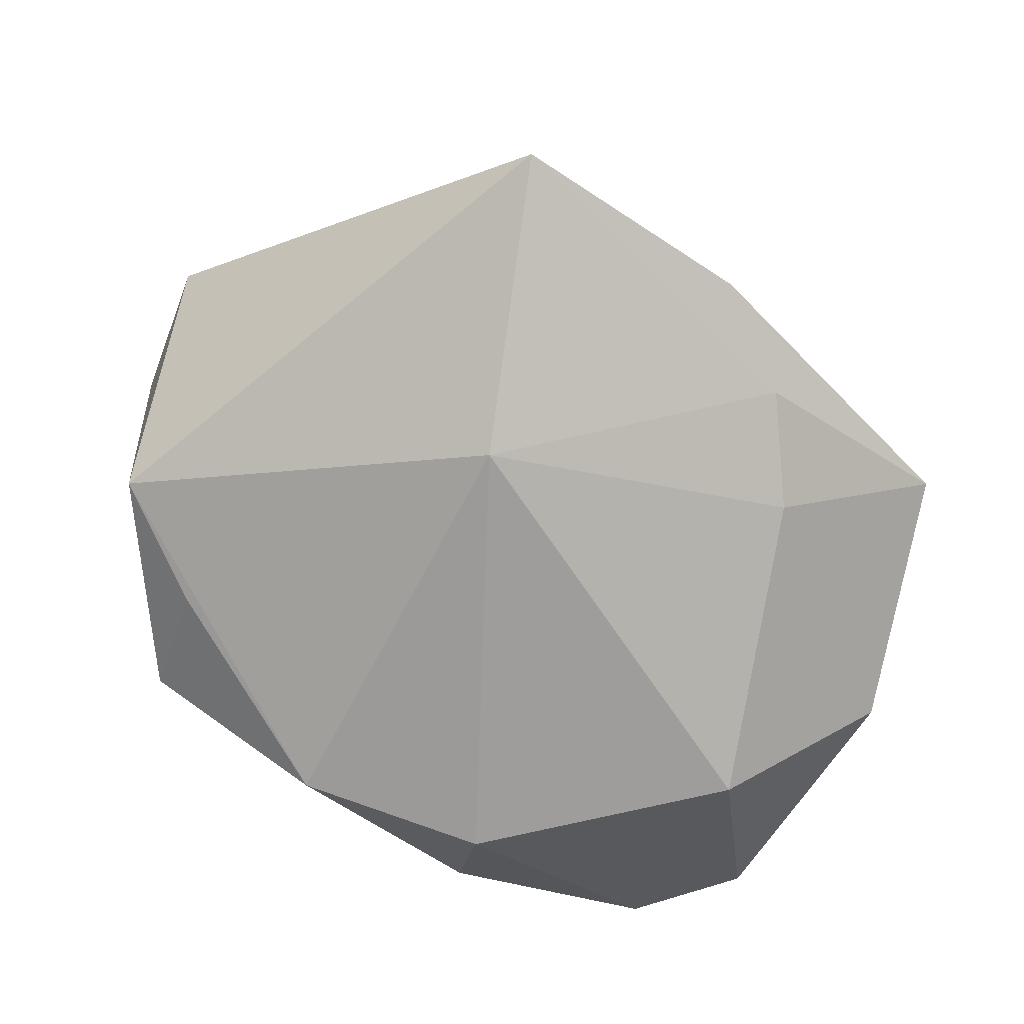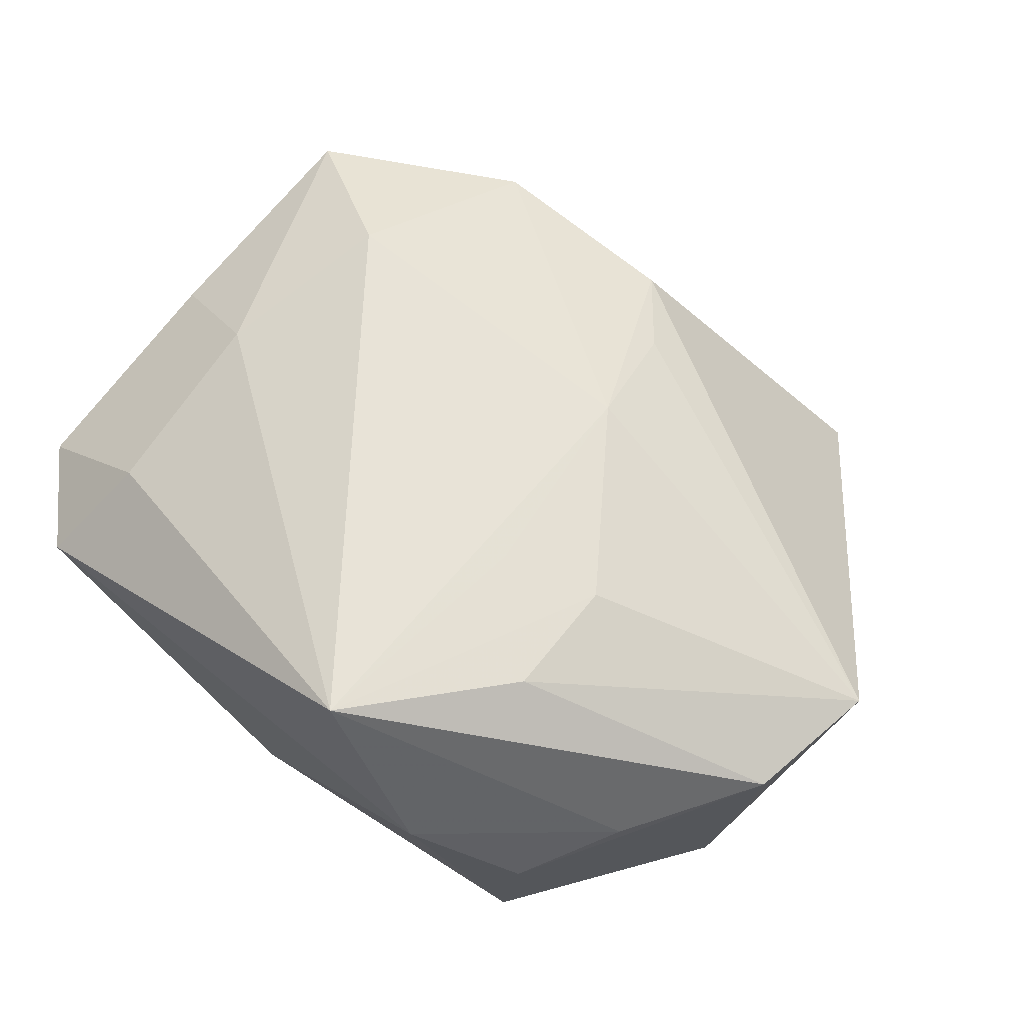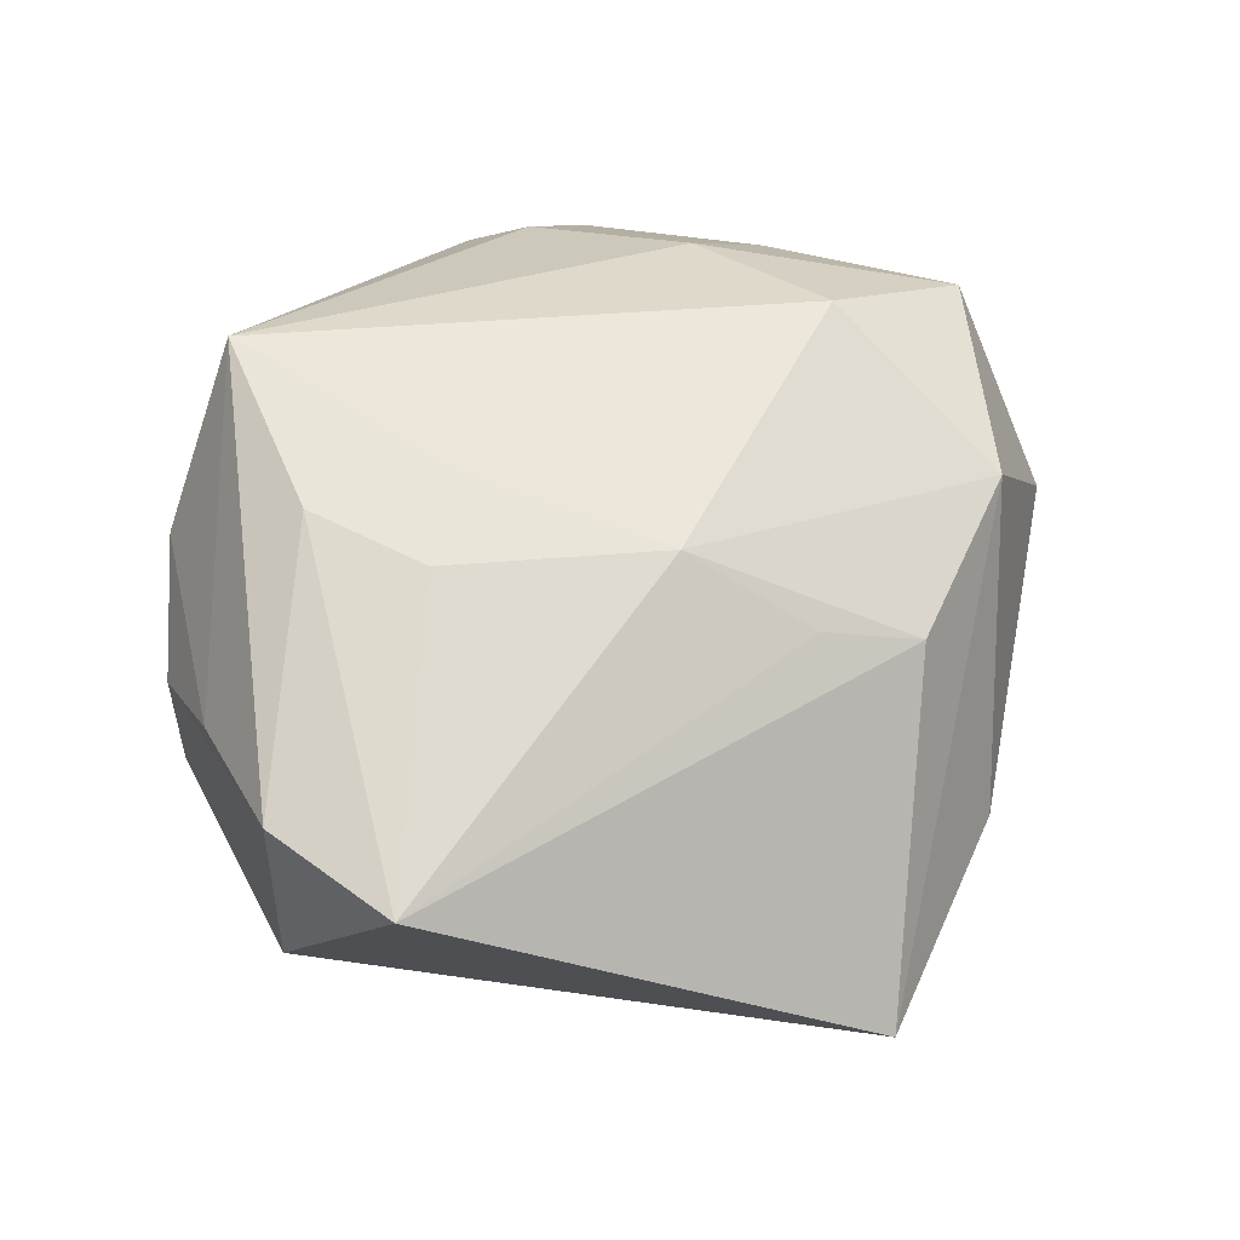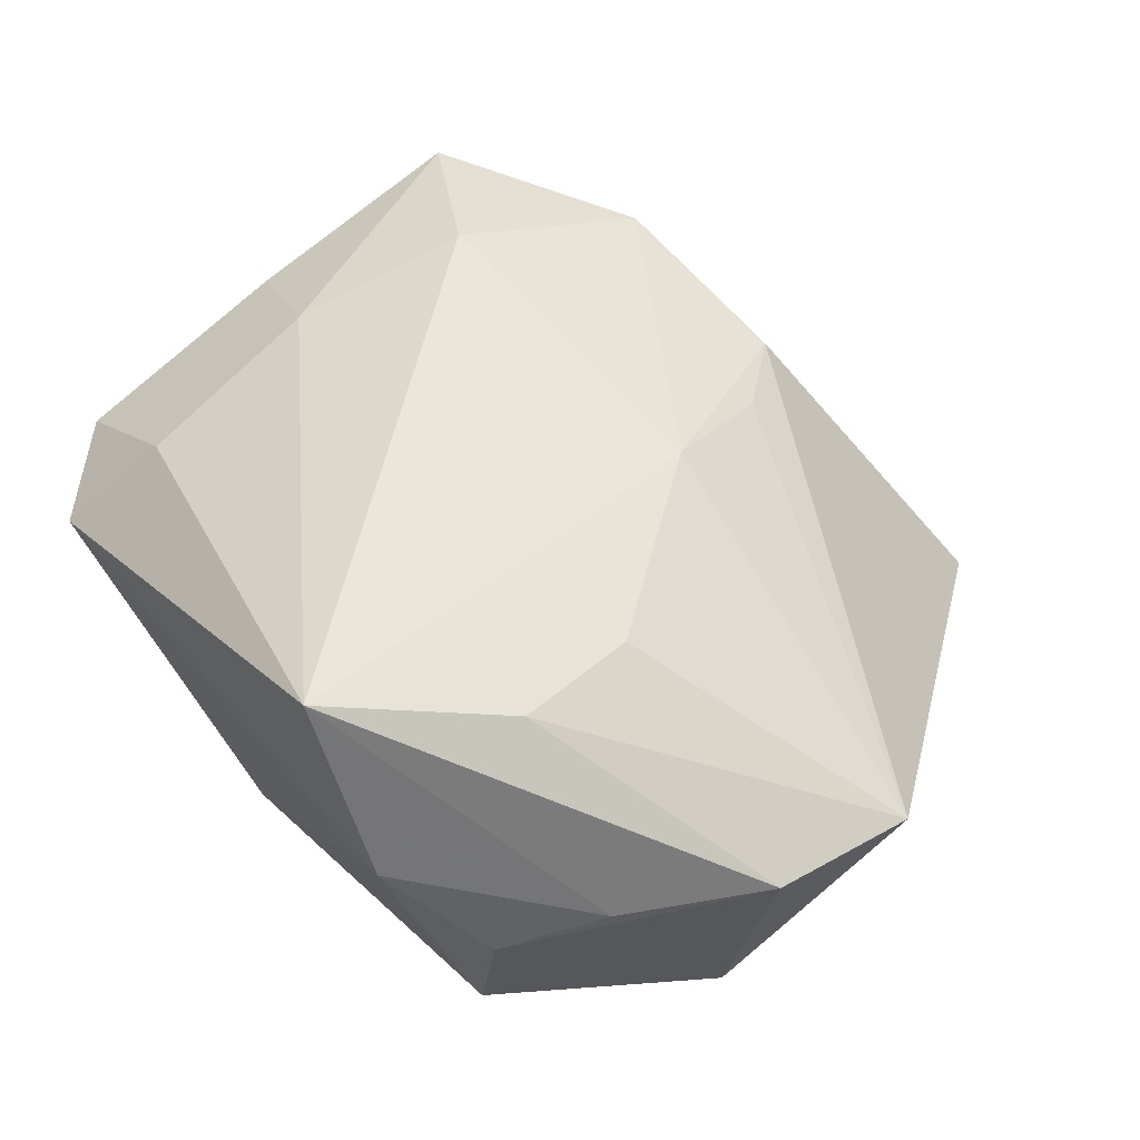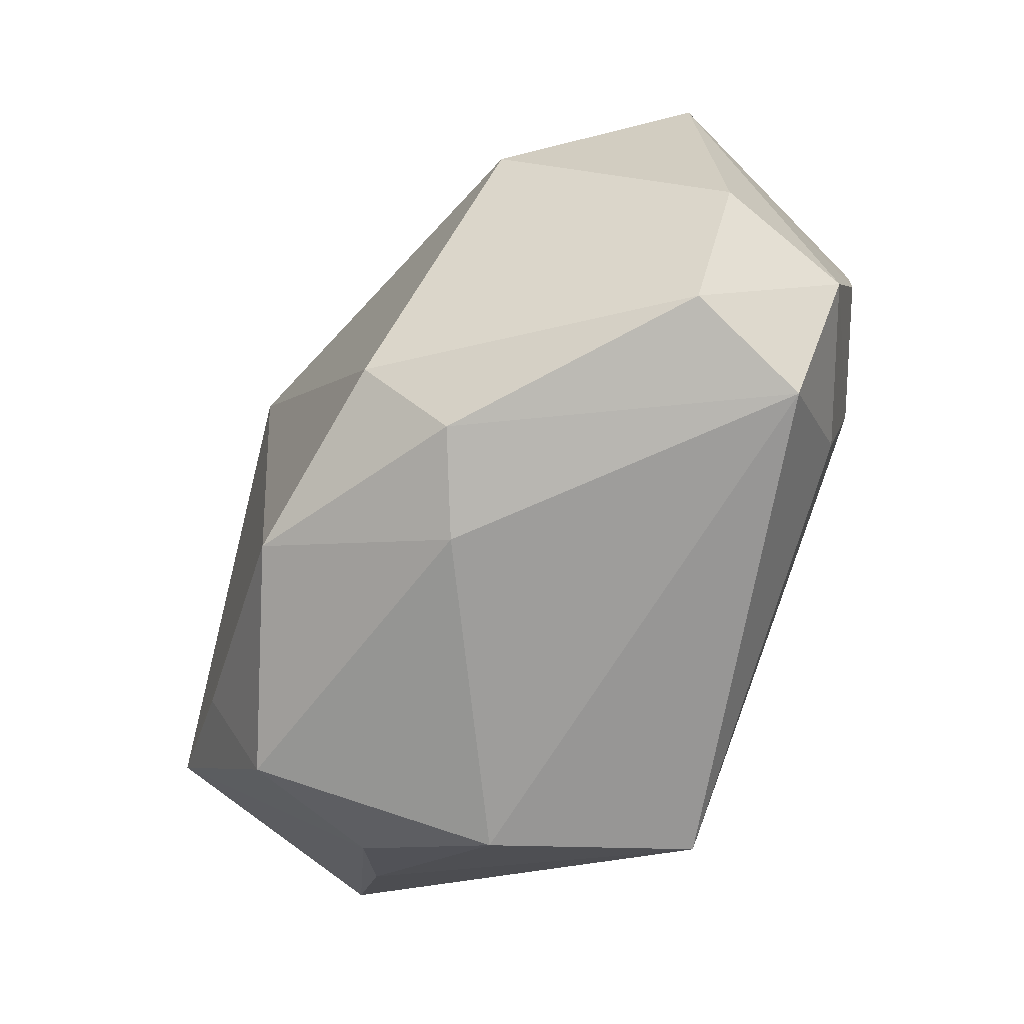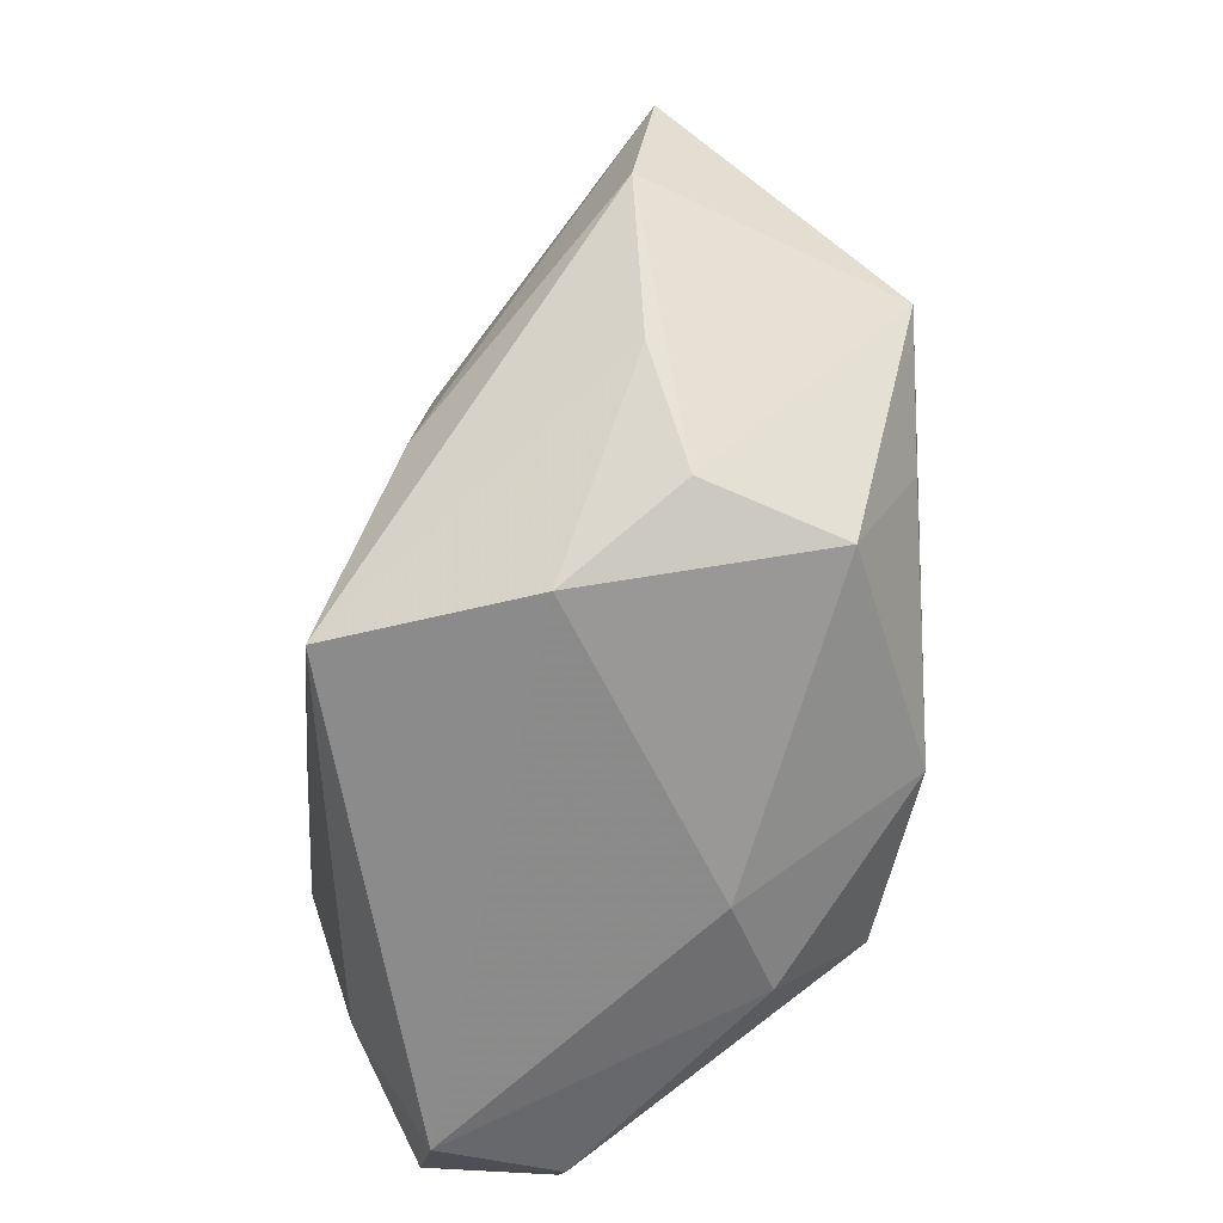
<metadata>
{"format":"obj","ext":"obj","renderer":"f3d","projection":"perspective","resolution":1024,"background":"white","views":[{"elev":-70.3,"azim":148.1,"up":"+Z"},{"elev":66.8,"azim":37.5,"up":"+Z"},{"elev":49.6,"azim":116.3,"up":"+Z"},{"elev":60.4,"azim":48.0,"up":"+Z"},{"elev":-67.6,"azim":-127.2,"up":"+Y"},{"elev":-66.5,"azim":72.9,"up":"+Y"}]}
</metadata>
<code>
v 0.02216 -0.005236 0.02332
v -0.02932 -0.003839 0.02101
v 0.02039 -0.0354 0.01136
v -0.008701 -0.02293 -0.02584
v 0.00117 0.03475 0.01187
v -0.003235 -0.0338 -0.01105
v 0.03223 -0.01828 -0.01641
v -0.002406 -0.003486 0.02551
v -0.01062 0.03614 -0.01433
v -0.03004 -0.02281 0.01528
v -0.02929 -0.002739 -0.0249
v 0.01226 -0.00811 0.025
v 0.01404 0.01678 -0.02584
v 0.009345 -0.03346 0.02859
v 0.03096 -0.03019 0.003141
v 0.05016 0.006179 0.01176
v -0.0002062 0.04321 -0.01201
v 0.0259 0.04418 -0.01458
v -0.01891 0.03422 0.0148
v 0.007272 0.02659 0.01519
v 0.02955 -0.03113 -0.01094
v -0.0353 -0.0293 -0.006372
v -0.01128 -0.03096 -0.01763
v 0.02227 -0.01801 0.02487
v -0.04309 -0.01854 -0.007771
v -0.04309 0.009004 -0.01032
v -0.04309 -0.02287 0.005261
v -0.02405 0.01368 0.02471
v 0.04738 -0.008378 0.01306
v -0.04026 -0.0005116 0.01329
v -0.03745 0.02196 0.01915
v 0.01068 -0.02758 -0.02385
v 0.009838 0.01361 0.02254
v -0.03494 0.03394 -0.00219
v 0.0377 -0.02097 0.009045
v -0.01794 0.02629 -0.01742
v -0.03425 -0.03278 0.00614
v 0.04424 -0.01111 -0.01254
f 18 5 16
f 16 38 18
f 29 38 16
f 14 1 12
f 33 1 16
f 33 12 1
f 14 12 33
f 28 33 19
f 19 33 5
f 17 34 19
f 19 18 17
f 5 18 19
f 26 34 36
f 36 11 26
f 2 14 28
f 28 19 31
f 31 19 34
f 31 2 28
f 31 34 26
f 26 11 25
f 25 27 26
f 13 18 38
f 4 11 13
f 11 36 13
f 38 29 15
f 24 1 14
f 14 29 24
f 16 1 24
f 24 29 16
f 16 5 20
f 20 33 16
f 5 33 20
f 28 14 8
f 8 33 28
f 14 33 8
f 9 34 17
f 9 36 34
f 9 13 36
f 17 18 9
f 18 13 9
f 27 2 30
f 2 31 30
f 26 27 30
f 30 31 26
f 22 11 4
f 22 25 11
f 27 25 22
f 22 37 27
f 4 13 32
f 32 13 38
f 10 2 27
f 27 37 10
f 14 2 10
f 10 37 14
f 35 29 14
f 35 15 29
f 14 37 3
f 3 37 6
f 3 35 14
f 15 35 3
f 6 37 23
f 37 22 23
f 23 22 4
f 4 32 23
f 23 32 6
f 7 32 38
f 6 32 21
f 21 3 6
f 15 3 21
f 32 7 21
f 38 15 21
f 21 7 38

</code>
